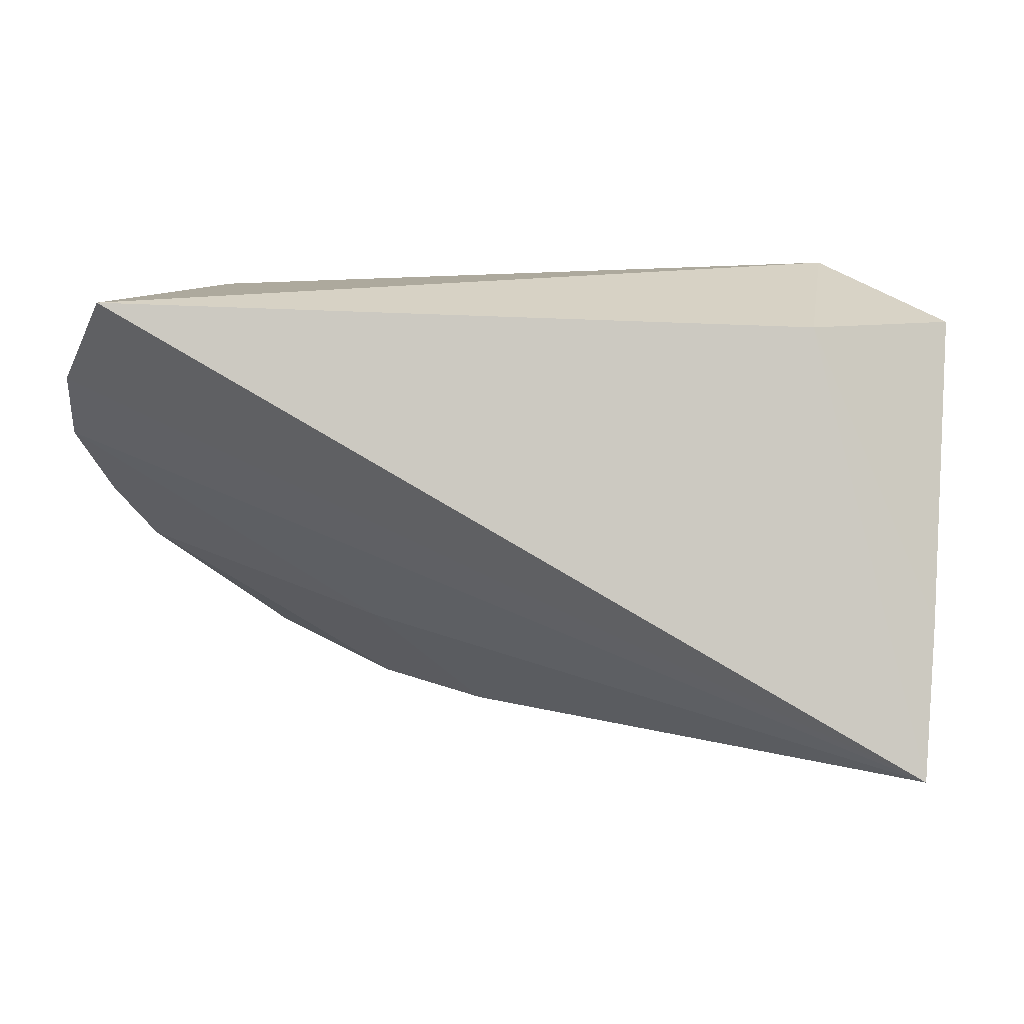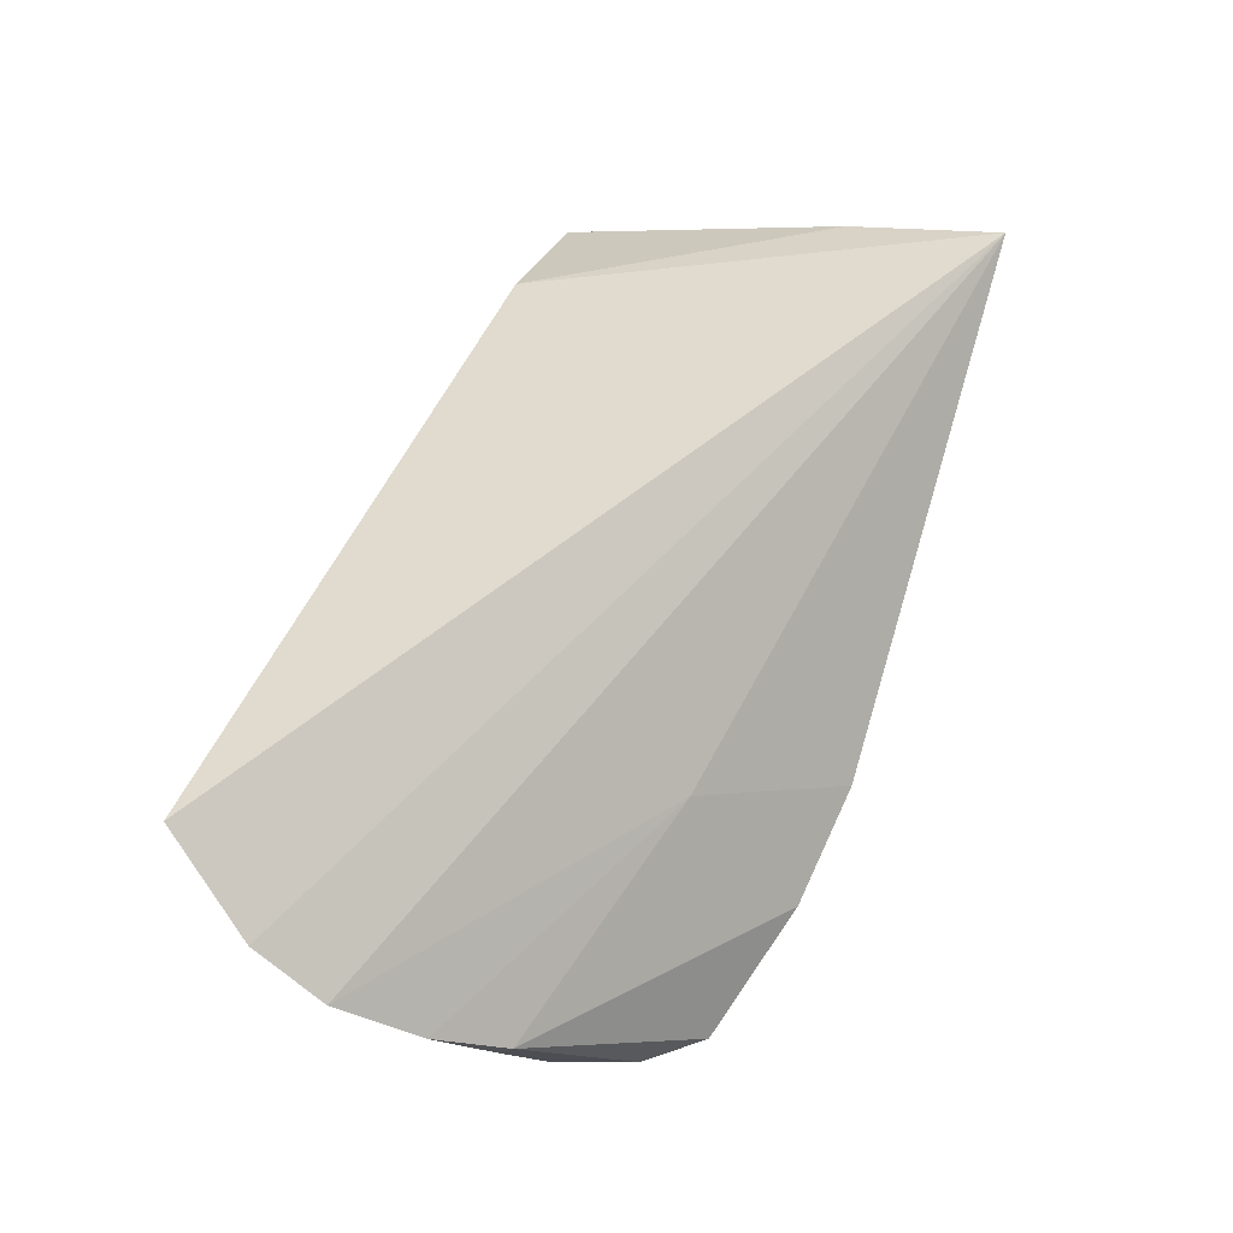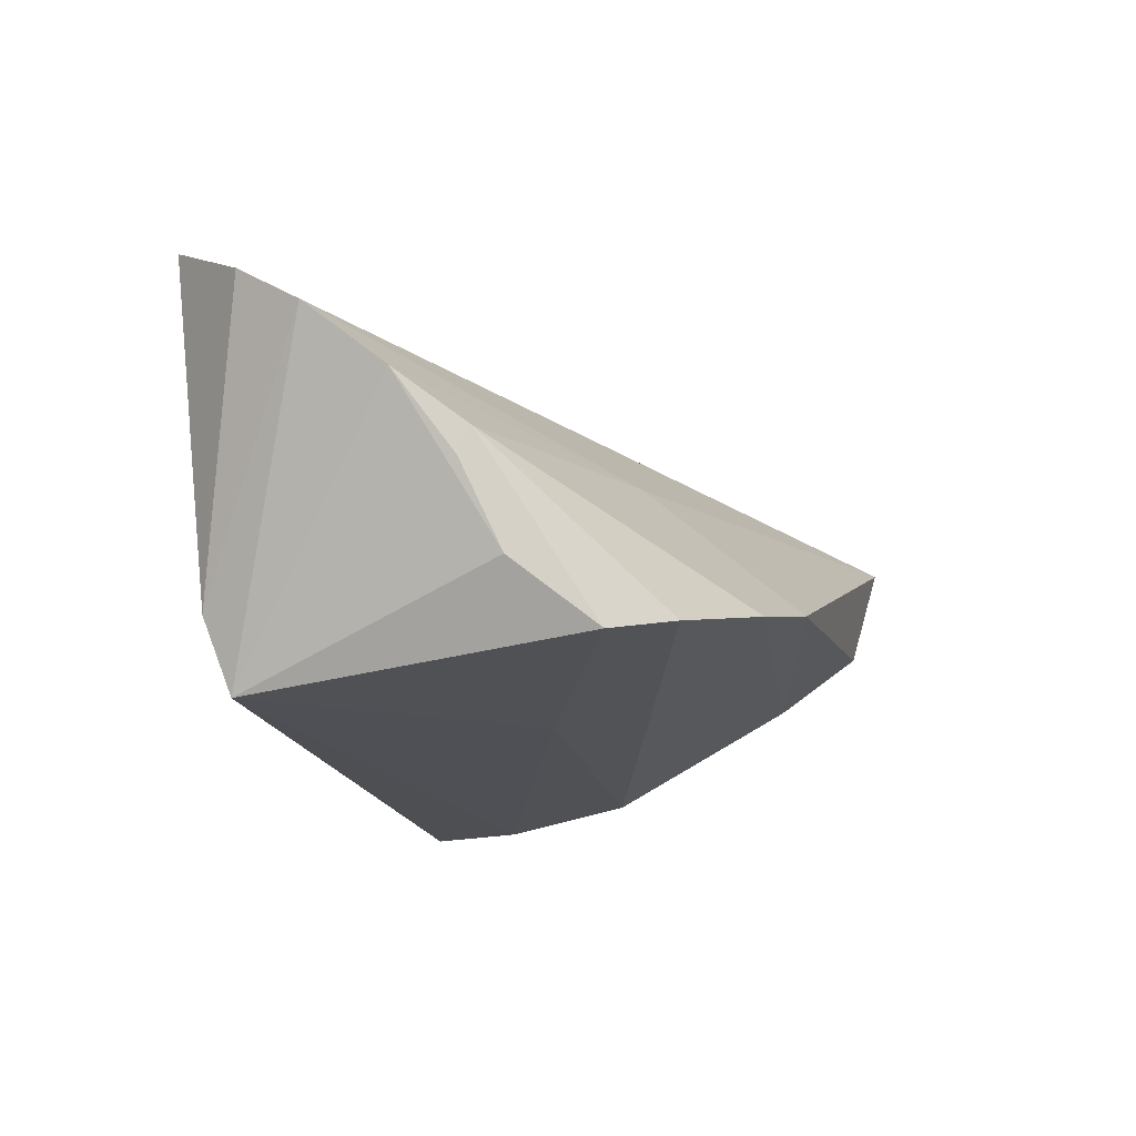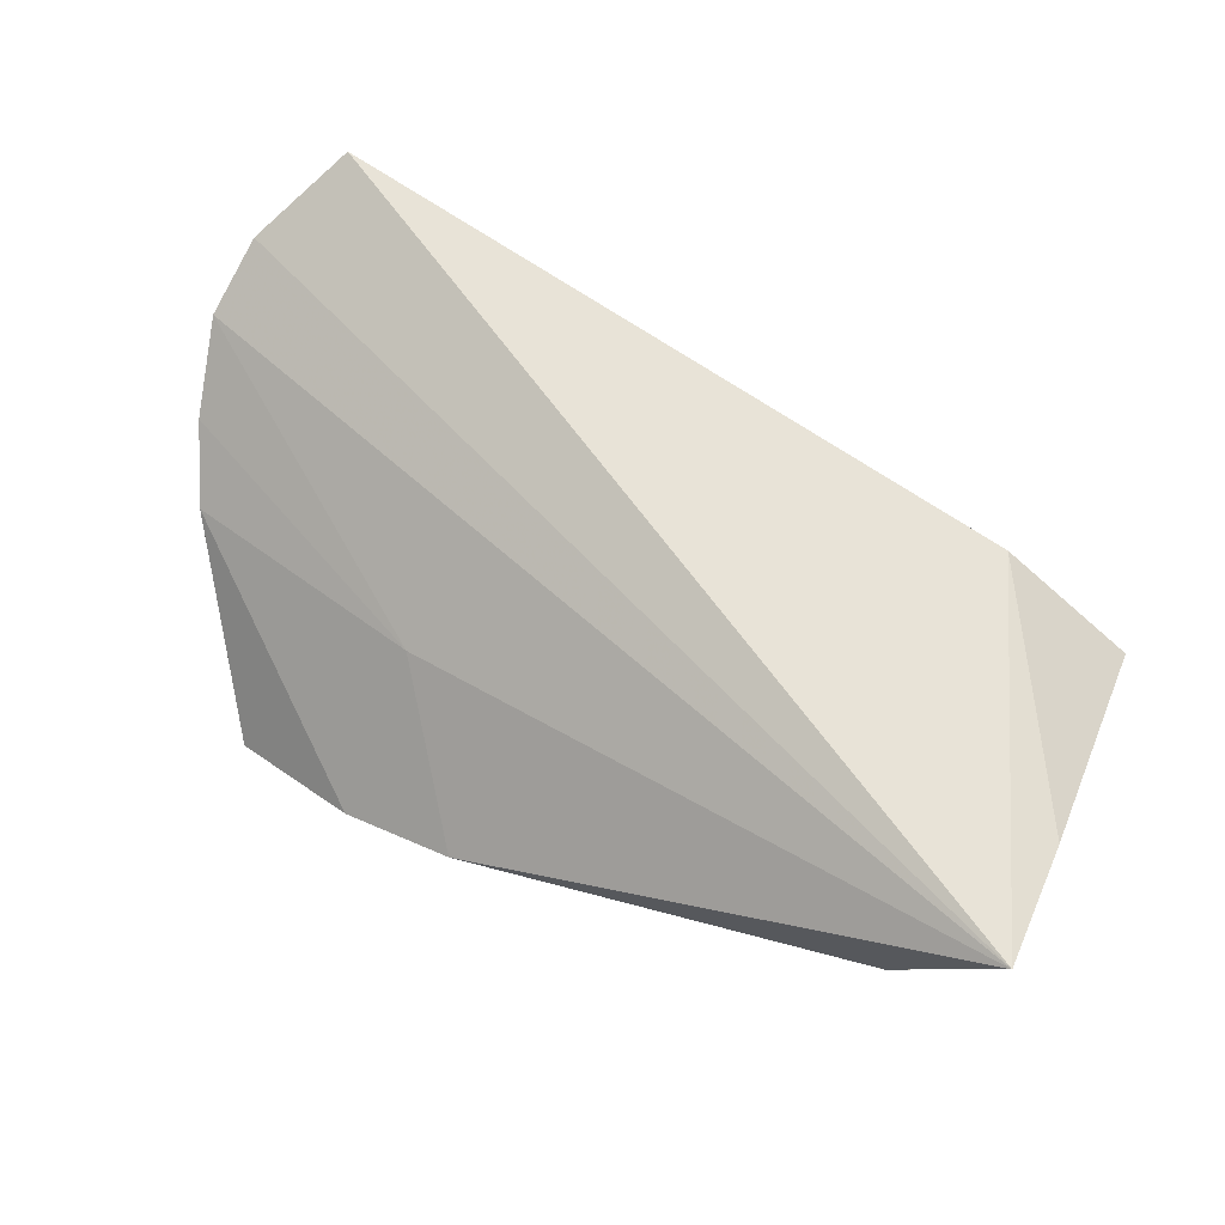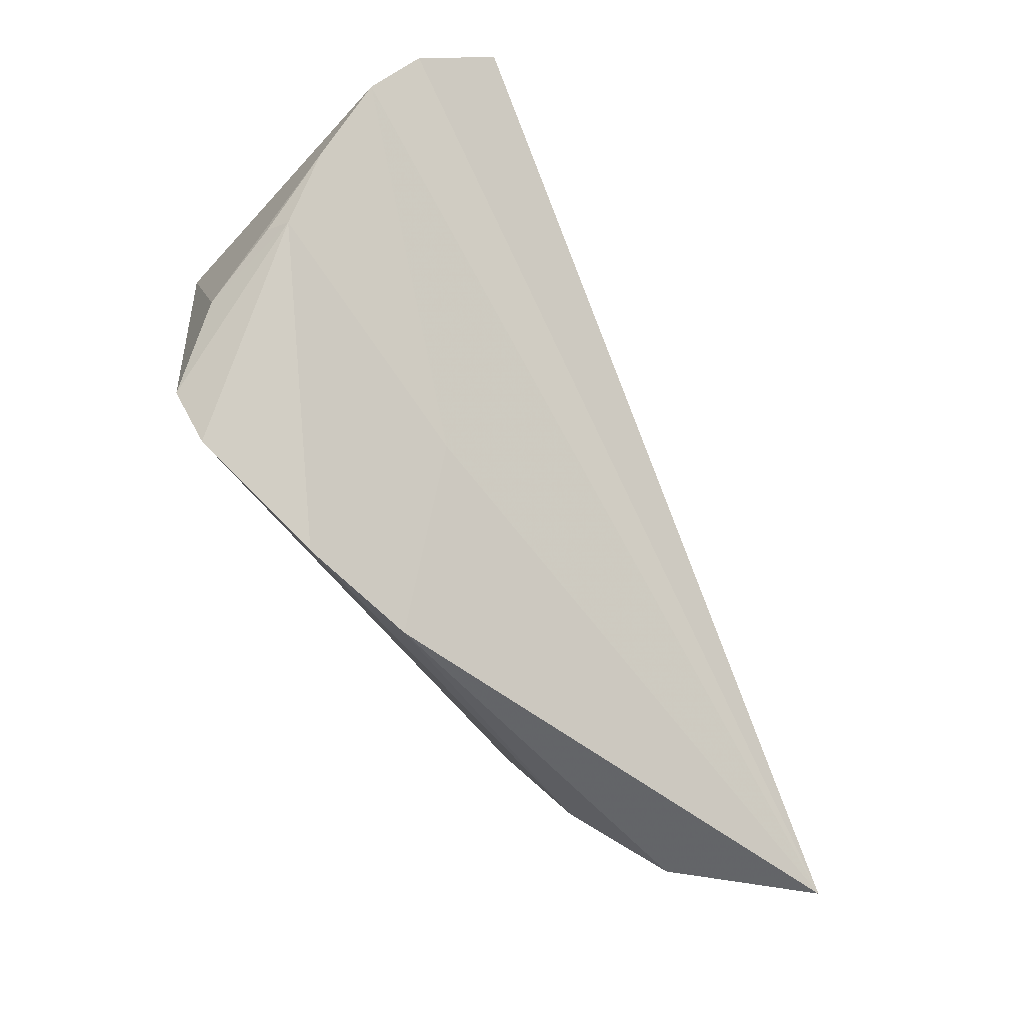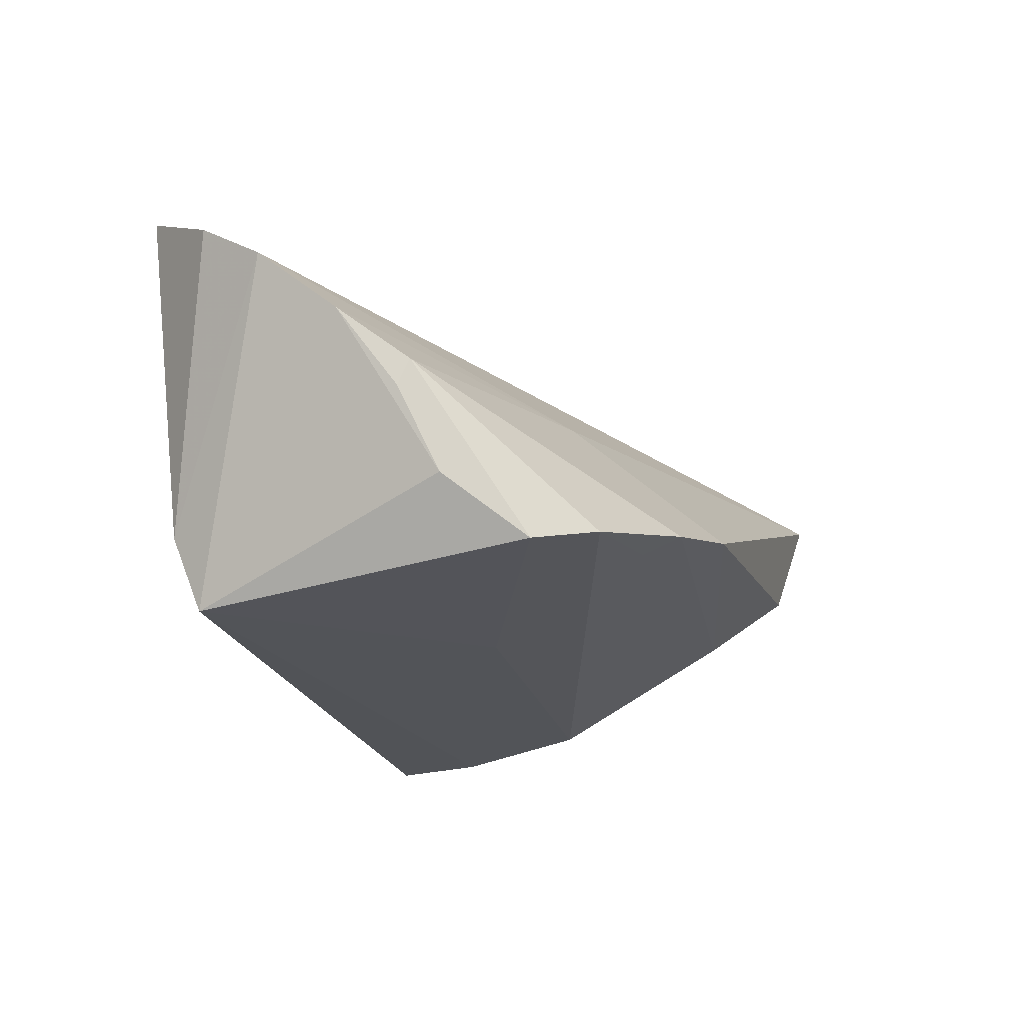
<metadata>
{"format":"obj","ext":"obj","renderer":"f3d","projection":"perspective","resolution":1024,"background":"white","views":[{"elev":15.3,"azim":10.6,"up":"+Y"},{"elev":64.4,"azim":-71.3,"up":"+Z"},{"elev":-18.1,"azim":-72.5,"up":"+Z"},{"elev":59.3,"azim":23.4,"up":"+Z"},{"elev":-61.8,"azim":-58.9,"up":"+Y"},{"elev":-21.7,"azim":-70.5,"up":"+Z"}]}
</metadata>
<code>
v 0.04251 0.02545 -0.0202
v 0.04 0.02664 -0.02156
v 0.03829 0.01489 -0.02156
v -0.05475 0.01538 0.02343
v -0.006313 -0.03663 -0.006882
v -0.02111 -0.03478 -0.01101
v 0.0359 -0.02477 -0.007532
v -0.05141 -0.00936 9.83e-05
v 0.04993 -0.005034 -0.00586
v 0.05405 0.02008 -0.01151
v 0.05605 -0.003973 0.0006942
v -0.04408 0.02268 -0.01222
v -0.0566 0.006803 0.01775
v -0.02288 -0.03031 -0.01347
v -0.04717 0.02664 0.03035
v 0.05771 -0.03484 0.01782
v 0.0405 0.02182 0.004081
v 0.05303 -0.01958 0.004358
v -0.0547 -0.00278 0.009695
v -0.04301 -0.02268 -0.01747
v -0.01171 -0.007177 -0.0195
v -0.04301 0.01922 -0.02156
v 0.05765 0.0211 -0.007664
v -0.05127 -0.01085 0.00331
v 0.05789 -0.01561 0.01014
v 0.04511 -0.03323 0.001691
v 0.03762 -0.001292 -0.01883
v -0.01866 -0.02024 0.006419
v -0.04815 -0.01349 -0.01005
v -0.03821 -0.02949 -0.01587
f 16 13 28
f 28 5 16
f 17 15 16
f 2 15 17
f 4 13 16
f 16 15 4
f 2 22 12
f 12 15 2
f 12 4 15
f 12 22 13
f 13 4 12
f 3 22 2
f 6 7 5
f 5 28 6
f 16 5 26
f 5 7 26
f 2 17 23
f 22 3 21
f 7 6 27
f 27 26 7
f 30 21 27
f 27 21 3
f 9 26 27
f 24 6 28
f 30 6 24
f 24 8 29
f 16 26 18
f 18 26 9
f 10 27 3
f 9 27 10
f 25 17 16
f 16 23 25
f 25 23 17
f 22 21 20
f 20 21 30
f 20 29 22
f 20 24 29
f 30 24 20
f 14 6 30
f 30 27 14
f 14 27 6
f 19 28 13
f 19 24 28
f 8 24 19
f 13 22 19
f 22 29 19
f 29 8 19
f 11 18 9
f 9 10 11
f 11 10 23
f 11 23 16
f 16 18 11
f 2 23 1
f 23 10 1
f 1 3 2
f 1 10 3

</code>
